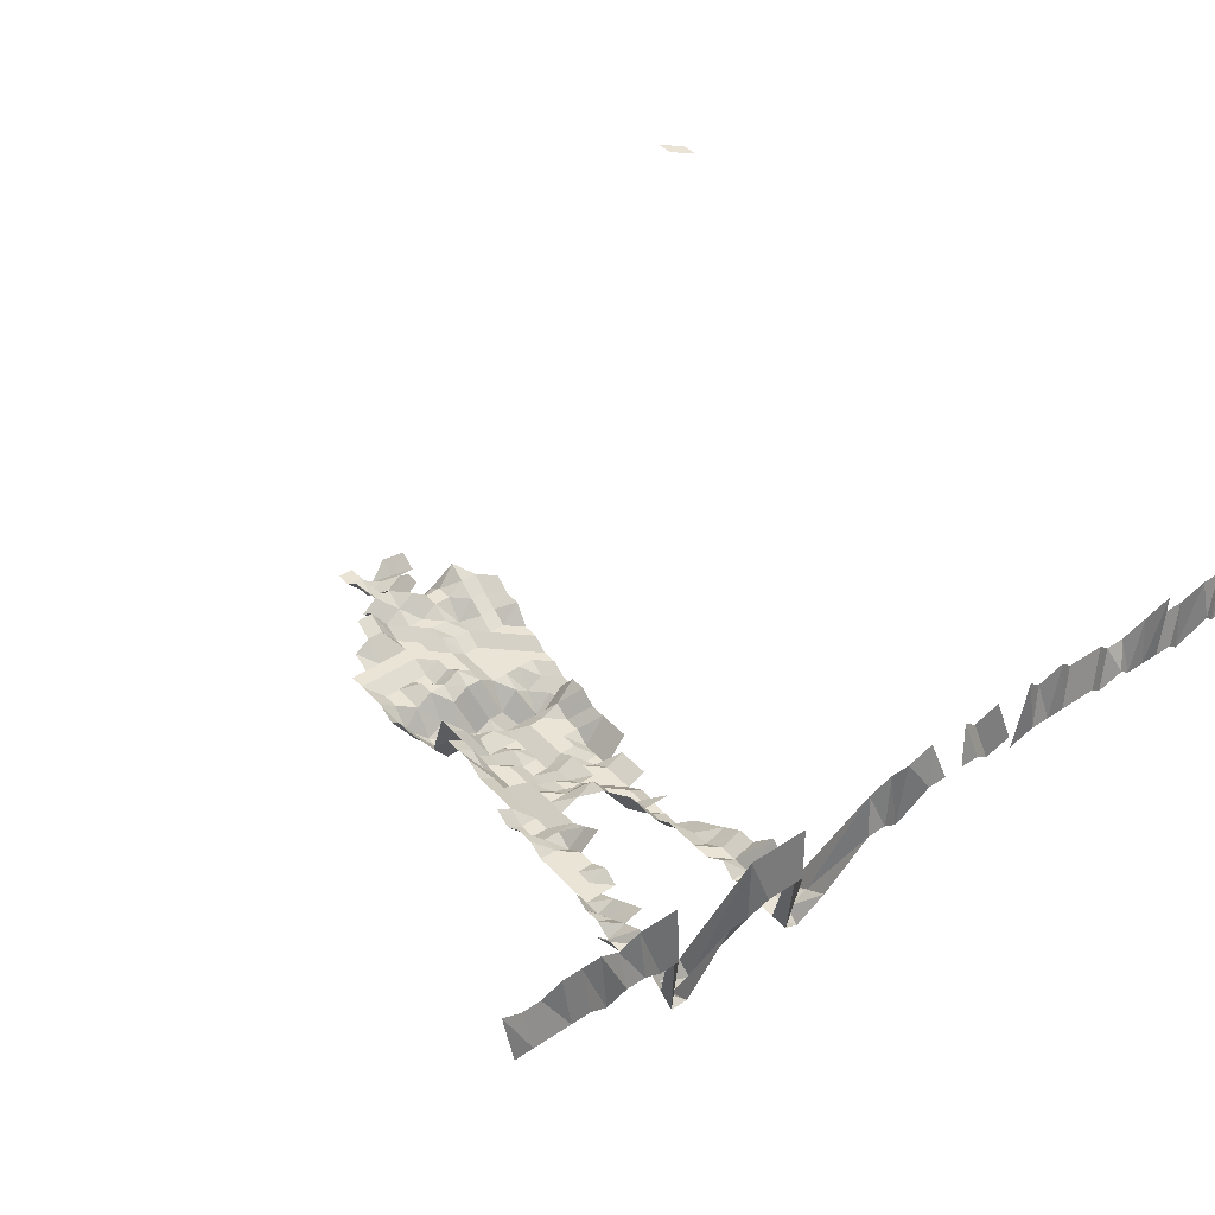
<metadata>
{"format":"obj","ext":"obj","renderer":"f3d","projection":"perspective","resolution":1024,"background":"white","views":[{"elev":42.6,"azim":-38.6,"up":"+Z"}]}
</metadata>
<code>
g default
v 0.8001 0.5872 1.631
v 0.8226 0.5648 1.631
v 0.8001 0.5648 1.631
v 0.8226 0.5423 1.631
v 0.2482 0.4419 1.329
v 0.2264 0.4352 1.309
v 0.2099 0.4385 1.319
v 0.1932 0.4419 1.329
v 0.2688 0.4271 1.34
v 0.2463 0.4204 1.319
v 0.2281 0.4204 1.319
v 0.2083 0.4172 1.309
v 0.1962 0.4303 1.35
v 0.1776 0.4303 1.35
v 0.2666 0.4052 1.329
v 0.2482 0.4052 1.329
v 0.2281 0.4022 1.319
v 0.2099 0.4022 1.319
v 0.1962 0.4116 1.35
v 0.1776 0.4116 1.35
v 0.2503 0.3901 1.34
v 0.2281 0.384 1.319
v 0.2115 0.3869 1.329
v 0.1948 0.3901 1.34
v 0.179 0.3962 1.361
v 0.2503 0.3717 1.34
v 0.2299 0.3686 1.329
v 0.2099 0.3658 1.319
v 0.1948 0.3717 1.34
v 0.2318 0.3532 1.34
v 0.2115 0.3503 1.329
v 0.1978 0.3587 1.361
v 0.2335 0.3372 1.35
v 0.2133 0.3347 1.34
v 0.1978 0.34 1.361
v 0.1818 0.3452 1.382
v 0.2371 0.3236 1.371
v 0.2166 0.3212 1.361
v 0.2009 0.3262 1.382
v 0.1833 0.329 1.394
v 0.1641 0.329 1.394
v 0.1436 0.3262 1.382
v 0.2624 0.3122 1.405
v 0.239 0.3071 1.382
v 0.2199 0.3071 1.382
v 0.2026 0.3098 1.394
v 0.1818 0.3071 1.382
v 0.1614 0.3047 1.371
v 0.1449 0.3098 1.394
v 0.1256 0.3098 1.394
v 0.2796 0.2906 1.394
v 0.2603 0.2906 1.394
v 0.239 0.2881 1.382
v 0.2199 0.2881 1.382
v 0.1993 0.2858 1.371
v 0.1803 0.2858 1.371
v 0.1602 0.2837 1.361
v 0.1436 0.2881 1.382
v 0.1245 0.2881 1.382
v 0.1046 0.2858 1.371
v 0.2988 0.2714 1.394
v 0.2772 0.269 1.382
v 0.2581 0.269 1.382
v 0.2354 0.265 1.361
v 0.2182 0.2669 1.371
v 0.1993 0.2669 1.371
v 0.179 0.265 1.361
v 0.1602 0.265 1.361
v 0.1414 0.265 1.361
v 0.1226 0.265 1.361
v 0.1038 0.265 1.361
v 0.08504 0.265 1.361
v 0.2963 0.25 1.382
v 0.275 0.248 1.371
v 0.256 0.248 1.371
v 0.2354 0.2462 1.361
v 0.2166 0.2462 1.361
v 0.1993 0.248 1.371
v 0.179 0.2462 1.361
v 0.1602 0.2462 1.361
v 0.1414 0.2462 1.361
v 0.1226 0.2462 1.361
v 0.1038 0.2462 1.361
v 0.08504 0.2462 1.361
v 0.2963 0.2309 1.382
v 0.273 0.2274 1.361
v 0.2542 0.2274 1.361
v 0.2335 0.2256 1.35
v 0.2148 0.2256 1.35
v 0.1978 0.2274 1.361
v 0.179 0.2274 1.361
v 0.1589 0.2256 1.35
v 0.1403 0.2256 1.35
v 0.1216 0.2256 1.35
v 0.103 0.2256 1.35
v 0.08504 0.2274 1.361
v 0.2918 0.2087 1.361
v 0.273 0.2087 1.361
v 0.2521 0.207 1.35
v 0.2335 0.207 1.35
v 0.2148 0.207 1.35
v 0.1978 0.2087 1.361
v 0.179 0.2087 1.361
v 0.1589 0.207 1.35
v 0.1414 0.2087 1.361
v 0.1216 0.207 1.35
v 0.103 0.207 1.35
v 0.08504 0.2087 1.361
v 0.2918 0.1899 1.361
v 0.2708 0.1884 1.35
v 0.2521 0.1884 1.35
v 0.2335 0.1884 1.35
v 0.2148 0.1884 1.35
v 0.1978 0.1899 1.361
v 0.1803 0.1913 1.371
v 0.1602 0.1899 1.361
v 0.1414 0.1899 1.361
v 0.1216 0.1884 1.35
v 0.1014 0.1855 1.329
v 0.08435 0.1884 1.35
v 0.2894 0.1698 1.35
v 0.2708 0.1698 1.35
v 0.2521 0.1698 1.35
v 0.2335 0.1698 1.35
v 0.2148 0.1698 1.35
v 0.1978 0.1712 1.361
v 0.179 0.1712 1.361
v 0.1589 0.1698 1.35
v 0.1381 0.1671 1.329
v 0.1188 0.1659 1.319
v 0.1014 0.1671 1.329
v 0.08504 0.1712 1.361
v 0.2894 0.1512 1.35
v 0.2688 0.1501 1.34
v 0.2482 0.1488 1.329
v 0.2318 0.1501 1.34
v 0.2099 0.1477 1.319
v 0.1917 0.1477 1.319
v 0.1722 0.1466 1.309
v 0.1553 0.1477 1.319
v 0.1371 0.1477 1.319
v 0.1188 0.1477 1.319
v 0.1022 0.1501 1.34
v 0.08504 0.1524 1.361
v 0.2873 0.1316 1.34
v 0.2666 0.1305 1.329
v 0.2445 0.1286 1.309
v 0.2247 0.1276 1.299
v 0.2067 0.1276 1.299
v 0.1902 0.1286 1.309
v 0.1722 0.1286 1.309
v 0.1553 0.1295 1.319
v 0.1371 0.1295 1.319
v 0.1188 0.1295 1.319
v 0.1022 0.1316 1.34
v 0.2873 0.1131 1.34
v 0.2666 0.1122 1.329
v 0.2463 0.1114 1.319
v 0.2247 0.1097 1.299
v 0.2083 0.1105 1.309
v 0.1902 0.1105 1.309
v 0.1735 0.1114 1.319
v 0.1564 0.1122 1.329
v 0.1403 0.114 1.35
v 0.1226 0.1149 1.361
v 0.1064 0.1177 1.394
v 0.2666 0.09388 1.329
v 0.256 0.09685 1.371
v 0.2335 0.09537 1.35
v 0.2148 0.09537 1.35
v 0.1962 0.09537 1.35
v 0.1776 0.09537 1.35
v 0.1602 0.09615 1.361
v 0.1414 0.09615 1.361
v 0.1245 0.09763 1.382
v 0.1064 0.09848 1.394
v 0.2603 0.07927 1.394
v 0.2371 0.07796 1.371
v 0.2166 0.07739 1.361
v 0.1978 0.07739 1.361
v 0.1776 0.07676 1.35
v 0.1589 0.07676 1.35
v 0.1403 0.07676 1.35
v 0.1226 0.07739 1.361
v 0.1064 0.07927 1.394
v 0.08779 0.07989 1.405
v 0.2603 0.06005 1.394
v 0.2354 0.05863 1.361
v 0.2166 0.05863 1.361
v 0.1978 0.05863 1.361
v 0.1776 0.05816 1.35
v 0.1602 0.05863 1.361
v 0.1403 0.05816 1.35
v 0.1226 0.05863 1.361
v 0.1064 0.06005 1.394
v 0.08779 0.06053 1.405
v 0.2581 0.04049 1.382
v 0.2354 0.03988 1.361
v 0.2166 0.03988 1.361
v 0.1978 0.03988 1.361
v 0.1776 0.03955 1.35
v 0.1589 0.03955 1.35
v 0.1414 0.03988 1.361
v 0.1226 0.03988 1.361
v 0.1054 0.04049 1.382
v 0.08779 0.04117 1.405
v 0.2581 0.02145 1.382
v 0.2335 0.02095 1.35
v 0.2166 0.02112 1.361
v 0.1978 0.02112 1.361
v 0.1776 0.02095 1.35
v 0.1589 0.02095 1.35
v 0.1414 0.02112 1.361
v 0.1226 0.02112 1.361
v 0.1054 0.02145 1.382
v 0.0871 0.02163 1.394
v 0.2581 0.002401 1.382
v 0.2335 0.002345 1.35
v 0.2148 0.002345 1.35
v 0.1993 0.002382 1.371
v 0.179 0.002364 1.361
v 0.1589 0.002345 1.35
v 0.1414 0.002364 1.361
v 0.1226 0.002364 1.361
v 0.1054 0.002401 1.382
v 0.0871 0.002422 1.394
v 0.2581 -0.01665 1.382
v 0.2335 -0.01626 1.35
v 0.2166 -0.01639 1.361
v 0.1993 -0.01651 1.371
v 0.179 -0.01639 1.361
v 0.1614 -0.01651 1.371
v 0.1414 -0.01639 1.361
v 0.1256 -0.01679 1.394
v 0.1054 -0.01665 1.382
v 0.0871 -0.01679 1.394
v 0.239 -0.03569 1.382
v 0.2182 -0.03541 1.371
v 0.1993 -0.03541 1.371
v 0.1803 -0.03541 1.371
v 0.1614 -0.03541 1.371
v 0.1436 -0.03569 1.382
v 0.1256 -0.036 1.394
v 0.1054 -0.03569 1.382
v 0.0871 -0.036 1.394
v 0.06839 -0.03628 1.405
v 0.239 -0.05474 1.382
v 0.2182 -0.0543 1.371
v 0.1993 -0.0543 1.371
v 0.1818 -0.05474 1.382
v 0.1641 -0.05521 1.394
v 0.1449 -0.05521 1.394
v 0.1256 -0.05521 1.394
v 0.1054 -0.05474 1.382
v 0.08635 -0.05474 1.382
v 0.06785 -0.05521 1.394
v 0.239 -0.07378 1.382
v 0.2182 -0.07319 1.371
v 0.2009 -0.07378 1.382
v 0.1833 -0.07442 1.394
v 0.1668 -0.07565 1.417
v 0.146 -0.07501 1.405
v 0.1256 -0.07442 1.394
v 0.1054 -0.07378 1.382
v 0.08635 -0.07378 1.382
v 0.06839 -0.07501 1.405
v 0.2199 -0.09283 1.382
v 0.2026 -0.09363 1.394
v 0.1833 -0.09363 1.394
v 0.1668 -0.09518 1.417
v 0.1256 -0.09363 1.394
v 0.1064 -0.09363 1.394
v 0.0871 -0.09363 1.394
v 0.06839 -0.09437 1.405
v 0.2199 -0.1119 1.382
v 0.2026 -0.1128 1.394
v 0.1833 -0.1128 1.394
v 0.1681 -0.1156 1.428
v 0.1266 -0.1137 1.405
v 0.1054 -0.1119 1.382
v 0.0871 -0.1128 1.394
v 0.06785 -0.1128 1.394
v 0.2236 -0.1331 1.405
v 0.2042 -0.1331 1.405
v 0.1848 -0.1331 1.405
v 0.1695 -0.1364 1.44
v 0.1277 -0.1342 1.417
v 0.1064 -0.1321 1.394
v 0.0871 -0.1321 1.394
v 0.06785 -0.1321 1.394
v 0.2042 -0.1525 1.405
v 0.1864 -0.1538 1.417
v 0.1695 -0.1563 1.44
v 0.1064 -0.1513 1.394
v 0.0871 -0.1513 1.394
v 0.06785 -0.1513 1.394
v 0.2042 -0.1718 1.405
v 0.1864 -0.1733 1.417
v 0.1695 -0.1761 1.44
v 0.1072 -0.1718 1.405
v 0.0871 -0.1705 1.394
v 0.06785 -0.1705 1.394
v 0.2075 -0.1943 1.428
v 0.1878 -0.1943 1.428
v 0.1709 -0.1976 1.452
v 0.1064 -0.1897 1.394
v 0.0871 -0.1897 1.394
v 0.06785 -0.1897 1.394
v 0.04979 -0.1943 1.428
v 0.2093 -0.2158 1.44
v 0.1894 -0.2158 1.44
v 0.1709 -0.2176 1.452
v 0.08779 -0.2105 1.405
v 0.06785 -0.2089 1.394
v 0.04941 -0.2123 1.417
v 0.211 -0.2376 1.452
v 0.1894 -0.2356 1.44
v 0.1709 -0.2376 1.452
v 0.08854 -0.2319 1.417
v 0.06839 -0.2299 1.405
v 0.04941 -0.2319 1.417
v 0.2129 -0.2599 1.465
v 0.191 -0.2576 1.452
v 0.1709 -0.2576 1.452
v 0.08923 -0.2534 1.428
v 0.06897 -0.2514 1.417
v 0.04899 -0.2493 1.405
v 0.03007 -0.2534 1.428
v 0.2129 -0.2801 1.465
v 0.191 -0.2776 1.452
v 0.1725 -0.2801 1.465
v 0.06951 -0.273 1.428
v 0.04899 -0.2686 1.405
v 0.03032 -0.2753 1.44
v 0.2165 -0.3054 1.49
v 0.191 -0.2976 1.452
v 0.1709 -0.2976 1.452
v 0.06951 -0.2927 1.428
v 0.05021 -0.2952 1.44
v 0.03032 -0.2952 1.44
v 0.2147 -0.3231 1.477
v 0.191 -0.3176 1.452
v 0.1725 -0.3205 1.465
v 0.07009 -0.315 1.44
v 0.04979 -0.3124 1.428
v 0.03058 -0.3176 1.452
v 0.211 -0.3377 1.452
v 0.191 -0.3377 1.452
v 0.1709 -0.3377 1.452
v 0.07009 -0.3349 1.44
v 0.04941 -0.3295 1.417
v 0.03058 -0.3377 1.452
v 0.8145 -0.3978 1.615
v 0.7922 -0.3978 1.615
v 0.7699 -0.3978 1.615
v 0.7476 -0.3978 1.615
v 0.7253 -0.3978 1.615
v 0.6965 -0.3941 1.6
v 0.6744 -0.3941 1.6
v 0.665 -0.4018 1.631
v 0.6361 -0.3978 1.615
v 0.6081 -0.3941 1.6
v 0.586 -0.3941 1.6
v 0.5692 -0.3978 1.615
v 0.5469 -0.3978 1.615
v 0.5246 -0.3978 1.615
v 0.5073 -0.4018 1.631
v 0.48 -0.3978 1.615
v 0.4623 -0.4018 1.631
v 0.4172 -0.4018 1.631
v 0.3908 -0.3978 1.615
v 0.3722 -0.4018 1.631
v 0.3271 -0.4018 1.631
v 0.3016 -0.3978 1.615
v 0.2793 -0.3978 1.615
v 0.2546 -0.3941 1.6
v 0.2129 -0.3609 1.465
v 0.191 -0.3577 1.452
v 0.1709 -0.3577 1.452
v 0.1678 -0.3978 1.615
v 0.1455 -0.3978 1.615
v 0.1232 -0.3978 1.615
v 0.1009 -0.3978 1.615
v 0.06951 -0.3518 1.428
v 0.04941 -0.349 1.417
v 0.03032 -0.3547 1.44
v 0.01171 -0.3978 1.615
v -0.01059 -0.3978 1.615
v -0.03289 -0.3978 1.615
v -0.05468 -0.3941 1.6
v -0.07749 -0.3978 1.615
v -0.09979 -0.3978 1.615
v -0.1221 -0.3978 1.615
v -0.1431 -0.3941 1.6
v -0.1651 -0.3941 1.6
v -0.189 -0.3978 1.615
v 0.7923 -0.4086 1.571
v 0.7707 -0.4086 1.571
v 0.7423 -0.405 1.557
v 0.7273 -0.4086 1.571
v 0.693 -0.4013 1.543
v 0.6778 -0.405 1.557
v 0.6563 -0.405 1.557
v 0.6348 -0.405 1.557
v 0.6133 -0.405 1.557
v 0.5971 -0.4086 1.571
v 0.5703 -0.405 1.557
v 0.5537 -0.4086 1.571
v 0.532 -0.4086 1.571
v 0.5103 -0.4086 1.571
v 0.4886 -0.4086 1.571
v 0.4669 -0.4086 1.571
v 0.4413 -0.405 1.557
v 0.4276 -0.4125 1.586
v 0.4019 -0.4086 1.571
v 0.3838 -0.4125 1.586
v 0.3619 -0.4125 1.586
v 0.34 -0.4125 1.586
v 0.3181 -0.4125 1.586
v 0.2882 -0.4013 1.543
v 0.2693 -0.405 1.557
v 0.2478 -0.405 1.557
v 0.2147 -0.3842 1.477
v 0.1894 -0.3746 1.44
v 0.1709 -0.3777 1.452
v 0.1618 -0.405 1.557
v 0.1403 -0.405 1.557
v 0.1188 -0.405 1.557
v 0.09641 -0.4013 1.543
v 0.07511 -0.4013 1.543
v 0.04979 -0.3714 1.428
v 0.03007 -0.3714 1.428
v 0.01119 -0.4013 1.543
v -0.01012 -0.4013 1.543
v -0.03171 -0.405 1.557
v -0.05321 -0.405 1.557
v -0.07404 -0.4013 1.543
v -0.09621 -0.405 1.557
v -0.1177 -0.405 1.557
v -0.1392 -0.405 1.557
v -0.1607 -0.405 1.557
v -0.1822 -0.405 1.557
g save_OBJ_Seq_Mesh1
f 3 1 2
f 2 4 3
f 10 5 9
f 5 10 6
f 11 6 10
f 6 11 7
f 12 7 11
f 7 12 8
f 13 8 12
f 9 15 10
f 16 10 15
f 10 16 11
f 17 11 16
f 11 17 12
f 18 12 17
f 12 18 13
f 19 13 18
f 13 19 14
f 20 14 19
f 16 21 17
f 22 17 21
f 17 22 18
f 23 18 22
f 18 23 19
f 24 19 23
f 19 24 20
f 25 20 24
f 21 26 22
f 27 22 26
f 22 27 23
f 28 23 27
f 23 28 24
f 29 24 28
f 24 29 25
f 27 30 28
f 31 28 30
f 28 31 29
f 32 29 31
f 30 33 31
f 34 31 33
f 31 34 32
f 35 32 34
f 33 37 34
f 38 34 37
f 34 38 35
f 39 35 38
f 35 39 36
f 40 36 39
f 44 37 43
f 37 44 38
f 45 38 44
f 38 45 39
f 46 39 45
f 39 46 40
f 47 40 46
f 40 47 41
f 48 41 47
f 41 48 42
f 49 42 48
f 52 43 51
f 43 52 44
f 53 44 52
f 44 53 45
f 54 45 53
f 45 54 46
f 55 46 54
f 46 55 47
f 56 47 55
f 47 56 48
f 57 48 56
f 48 57 49
f 58 49 57
f 49 58 50
f 59 50 58
f 62 51 61
f 51 62 52
f 63 52 62
f 52 63 53
f 64 53 63
f 53 64 54
f 65 54 64
f 54 65 55
f 66 55 65
f 55 66 56
f 67 56 66
f 56 67 57
f 68 57 67
f 57 68 58
f 69 58 68
f 58 69 59
f 70 59 69
f 59 70 60
f 71 60 70
f 61 73 62
f 74 62 73
f 62 74 63
f 75 63 74
f 63 75 64
f 76 64 75
f 64 76 65
f 77 65 76
f 65 77 66
f 78 66 77
f 66 78 67
f 79 67 78
f 67 79 68
f 80 68 79
f 68 80 69
f 81 69 80
f 69 81 70
f 82 70 81
f 70 82 71
f 83 71 82
f 71 83 72
f 84 72 83
f 73 85 74
f 86 74 85
f 74 86 75
f 87 75 86
f 75 87 76
f 88 76 87
f 76 88 77
f 89 77 88
f 77 89 78
f 90 78 89
f 78 90 79
f 91 79 90
f 79 91 80
f 92 80 91
f 80 92 81
f 93 81 92
f 81 93 82
f 94 82 93
f 82 94 83
f 95 83 94
f 83 95 84
f 96 84 95
f 85 97 86
f 98 86 97
f 86 98 87
f 99 87 98
f 87 99 88
f 100 88 99
f 88 100 89
f 101 89 100
f 89 101 90
f 102 90 101
f 90 102 91
f 103 91 102
f 91 103 92
f 104 92 103
f 92 104 93
f 105 93 104
f 93 105 94
f 106 94 105
f 94 106 95
f 107 95 106
f 95 107 96
f 108 96 107
f 97 109 98
f 110 98 109
f 98 110 99
f 111 99 110
f 99 111 100
f 112 100 111
f 100 112 101
f 113 101 112
f 101 113 102
f 114 102 113
f 102 114 103
f 115 103 114
f 103 115 104
f 116 104 115
f 104 116 105
f 117 105 116
f 105 117 106
f 118 106 117
f 106 118 107
f 119 107 118
f 107 119 108
f 120 108 119
f 109 121 110
f 122 110 121
f 110 122 111
f 123 111 122
f 111 123 112
f 124 112 123
f 112 124 113
f 125 113 124
f 113 125 114
f 126 114 125
f 114 126 115
f 127 115 126
f 115 127 116
f 128 116 127
f 116 128 117
f 129 117 128
f 117 129 118
f 130 118 129
f 118 130 119
f 131 119 130
f 119 131 120
f 132 120 131
f 121 133 122
f 134 122 133
f 122 134 123
f 135 123 134
f 123 135 124
f 136 124 135
f 124 136 125
f 137 125 136
f 125 137 126
f 138 126 137
f 126 138 127
f 139 127 138
f 127 139 128
f 140 128 139
f 128 140 129
f 141 129 140
f 129 141 130
f 142 130 141
f 130 142 131
f 143 131 142
f 131 143 132
f 144 132 143
f 133 145 134
f 146 134 145
f 134 146 135
f 147 135 146
f 135 147 136
f 148 136 147
f 136 148 137
f 149 137 148
f 137 149 138
f 150 138 149
f 138 150 139
f 151 139 150
f 139 151 140
f 152 140 151
f 140 152 141
f 153 141 152
f 141 153 142
f 154 142 153
f 142 154 143
f 155 143 154
f 143 155 144
f 145 156 146
f 157 146 156
f 146 157 147
f 158 147 157
f 147 158 148
f 159 148 158
f 148 159 149
f 160 149 159
f 149 160 150
f 161 150 160
f 150 161 151
f 162 151 161
f 151 162 152
f 163 152 162
f 152 163 153
f 164 153 163
f 153 164 154
f 165 154 164
f 154 165 155
f 166 155 165
f 157 167 158
f 168 158 167
f 158 168 159
f 169 159 168
f 159 169 160
f 170 160 169
f 160 170 161
f 171 161 170
f 161 171 162
f 172 162 171
f 162 172 163
f 173 163 172
f 163 173 164
f 174 164 173
f 164 174 165
f 175 165 174
f 165 175 166
f 176 166 175
f 168 177 169
f 178 169 177
f 169 178 170
f 179 170 178
f 170 179 171
f 180 171 179
f 171 180 172
f 181 172 180
f 172 181 173
f 182 173 181
f 173 182 174
f 183 174 182
f 174 183 175
f 184 175 183
f 175 184 176
f 185 176 184
f 177 187 178
f 188 178 187
f 178 188 179
f 189 179 188
f 179 189 180
f 190 180 189
f 180 190 181
f 191 181 190
f 181 191 182
f 192 182 191
f 182 192 183
f 193 183 192
f 183 193 184
f 194 184 193
f 184 194 185
f 195 185 194
f 185 195 186
f 196 186 195
f 187 197 188
f 198 188 197
f 188 198 189
f 199 189 198
f 189 199 190
f 200 190 199
f 190 200 191
f 201 191 200
f 191 201 192
f 202 192 201
f 192 202 193
f 203 193 202
f 193 203 194
f 204 194 203
f 194 204 195
f 205 195 204
f 195 205 196
f 206 196 205
f 197 207 198
f 208 198 207
f 198 208 199
f 209 199 208
f 199 209 200
f 210 200 209
f 200 210 201
f 211 201 210
f 201 211 202
f 212 202 211
f 202 212 203
f 213 203 212
f 203 213 204
f 214 204 213
f 204 214 205
f 215 205 214
f 205 215 206
f 216 206 215
f 207 217 208
f 218 208 217
f 208 218 209
f 219 209 218
f 209 219 210
f 220 210 219
f 210 220 211
f 221 211 220
f 211 221 212
f 222 212 221
f 212 222 213
f 223 213 222
f 213 223 214
f 224 214 223
f 214 224 215
f 225 215 224
f 215 225 216
f 226 216 225
f 217 227 218
f 228 218 227
f 218 228 219
f 229 219 228
f 219 229 220
f 230 220 229
f 220 230 221
f 231 221 230
f 221 231 222
f 232 222 231
f 222 232 223
f 233 223 232
f 223 233 224
f 234 224 233
f 224 234 225
f 235 225 234
f 225 235 226
f 236 226 235
f 228 237 229
f 238 229 237
f 229 238 230
f 239 230 238
f 230 239 231
f 240 231 239
f 231 240 232
f 241 232 240
f 232 241 233
f 242 233 241
f 233 242 234
f 243 234 242
f 234 243 235
f 244 235 243
f 235 244 236
f 245 236 244
f 237 247 238
f 248 238 247
f 238 248 239
f 249 239 248
f 239 249 240
f 250 240 249
f 240 250 241
f 251 241 250
f 241 251 242
f 252 242 251
f 242 252 243
f 253 243 252
f 243 253 244
f 254 244 253
f 244 254 245
f 255 245 254
f 245 255 246
f 256 246 255
f 247 257 248
f 258 248 257
f 248 258 249
f 259 249 258
f 249 259 250
f 260 250 259
f 250 260 251
f 261 251 260
f 251 261 252
f 262 252 261
f 252 262 253
f 263 253 262
f 253 263 254
f 264 254 263
f 254 264 255
f 265 255 264
f 255 265 256
f 266 256 265
f 258 267 259
f 268 259 267
f 259 268 260
f 269 260 268
f 260 269 261
f 270 261 269
f 261 270 262
f 263 271 264
f 272 264 271
f 264 272 265
f 273 265 272
f 265 273 266
f 274 266 273
f 267 275 268
f 276 268 275
f 268 276 269
f 277 269 276
f 269 277 270
f 278 270 277
f 271 279 272
f 280 272 279
f 272 280 273
f 281 273 280
f 273 281 274
f 282 274 281
f 275 283 276
f 284 276 283
f 276 284 277
f 285 277 284
f 277 285 278
f 286 278 285
f 279 287 280
f 288 280 287
f 280 288 281
f 289 281 288
f 281 289 282
f 290 282 289
f 284 291 285
f 292 285 291
f 285 292 286
f 293 286 292
f 288 294 289
f 295 289 294
f 289 295 290
f 296 290 295
f 291 297 292
f 298 292 297
f 292 298 293
f 299 293 298
f 294 300 295
f 301 295 300
f 295 301 296
f 302 296 301
f 297 303 298
f 304 298 303
f 298 304 299
f 305 299 304
f 300 306 301
f 307 301 306
f 301 307 302
f 308 302 307
f 303 310 304
f 311 304 310
f 304 311 305
f 312 305 311
f 307 313 308
f 314 308 313
f 308 314 309
f 315 309 314
f 310 316 311
f 317 311 316
f 311 317 312
f 318 312 317
f 313 319 314
f 320 314 319
f 314 320 315
f 321 315 320
f 316 322 317
f 323 317 322
f 317 323 318
f 324 318 323
f 319 325 320
f 326 320 325
f 320 326 321
f 327 321 326
f 322 329 323
f 330 323 329
f 323 330 324
f 331 324 330
f 326 332 327
f 333 327 332
f 327 333 328
f 334 328 333
f 329 335 330
f 336 330 335
f 330 336 331
f 337 331 336
f 332 338 333
f 339 333 338
f 333 339 334
f 340 334 339
f 335 341 336
f 342 336 341
f 336 342 337
f 343 337 342
f 338 344 339
f 345 339 344
f 339 345 340
f 346 340 345
f 341 347 342
f 348 342 347
f 342 348 343
f 349 343 348
f 344 350 345
f 351 345 350
f 345 351 346
f 352 346 351
f 377 347 376
f 347 377 348
f 378 348 377
f 348 378 349
f 379 349 378
f 384 350 383
f 350 384 351
f 385 351 384
f 351 385 352
f 386 352 385
f 353 397 354
f 398 354 397
f 354 398 355
f 399 355 398
f 355 399 356
f 400 356 399
f 356 400 357
f 401 357 400
f 357 401 358
f 402 358 401
f 358 402 359
f 403 359 402
f 359 403 360
f 404 360 403
f 360 404 361
f 405 361 404
f 361 405 362
f 406 362 405
f 362 406 363
f 407 363 406
f 363 407 364
f 408 364 407
f 364 408 365
f 409 365 408
f 365 409 366
f 410 366 409
f 366 410 367
f 411 367 410
f 367 411 368
f 412 368 411
f 368 412 369
f 413 369 412
f 415 370 414
f 370 415 371
f 416 371 415
f 371 416 372
f 417 372 416
f 419 373 418
f 373 419 374
f 420 374 419
f 374 420 375
f 421 375 420
f 375 421 376
f 422 376 421
f 376 422 377
f 423 377 422
f 377 423 378
f 424 378 423
f 378 424 379
f 425 379 424
f 379 425 380
f 426 380 425
f 380 426 381
f 427 381 426
f 381 427 382
f 428 382 427
f 382 428 383
f 429 383 428
f 383 429 384
f 430 384 429
f 384 430 385
f 431 385 430
f 385 431 386
f 432 386 431
f 386 432 387
f 433 387 432
f 387 433 388
f 434 388 433
f 388 434 389
f 435 389 434
f 389 435 390
f 436 390 435
f 390 436 391
f 437 391 436
f 391 437 392
f 438 392 437
f 392 438 393
f 439 393 438
f 393 439 394
f 440 394 439
f 394 440 395
f 441 395 440
f 395 441 396
f 442 396 441

</code>
